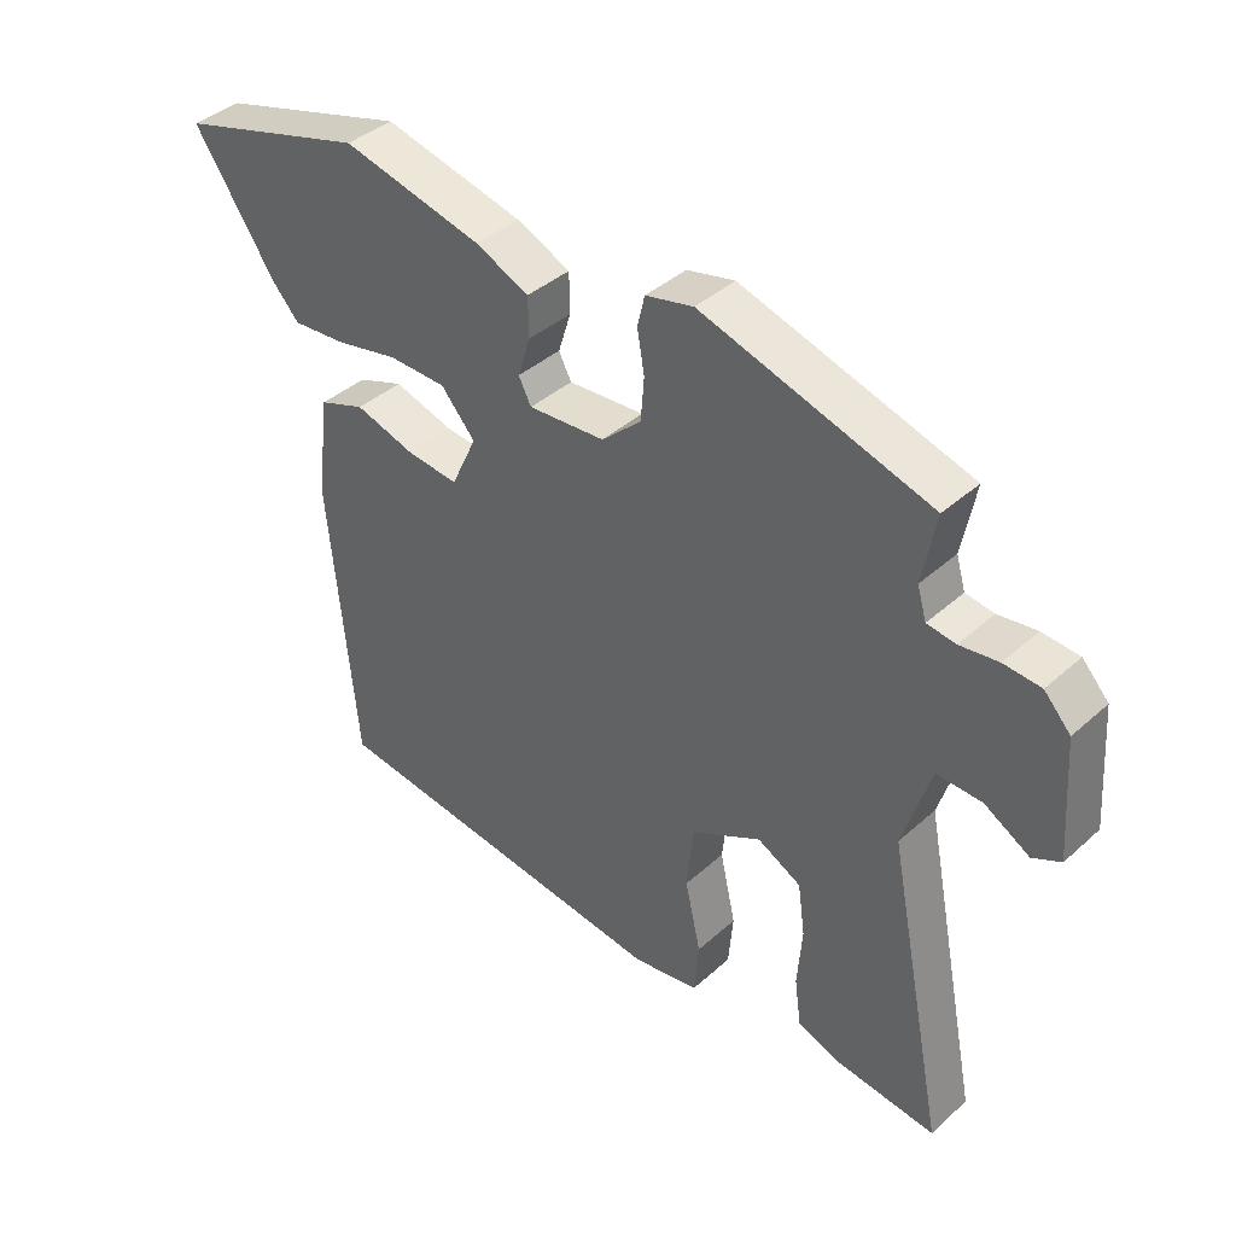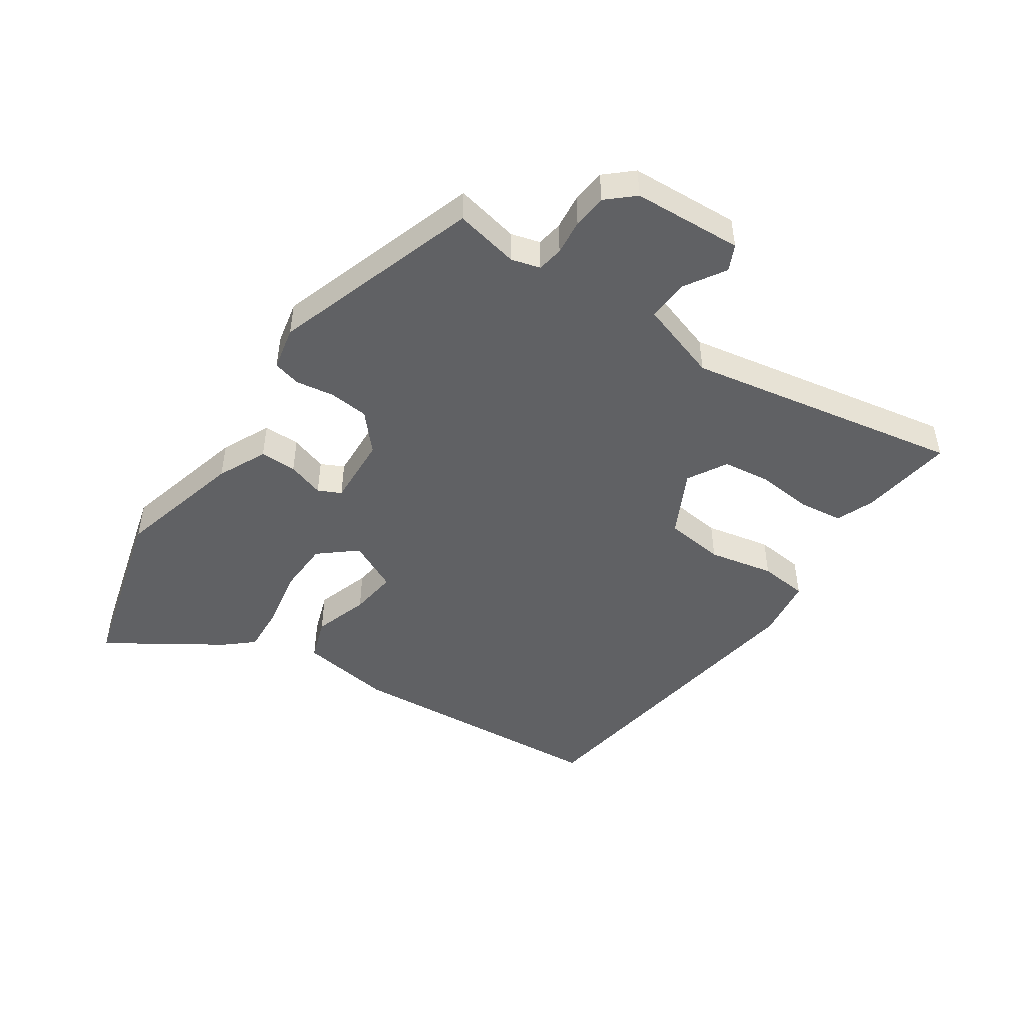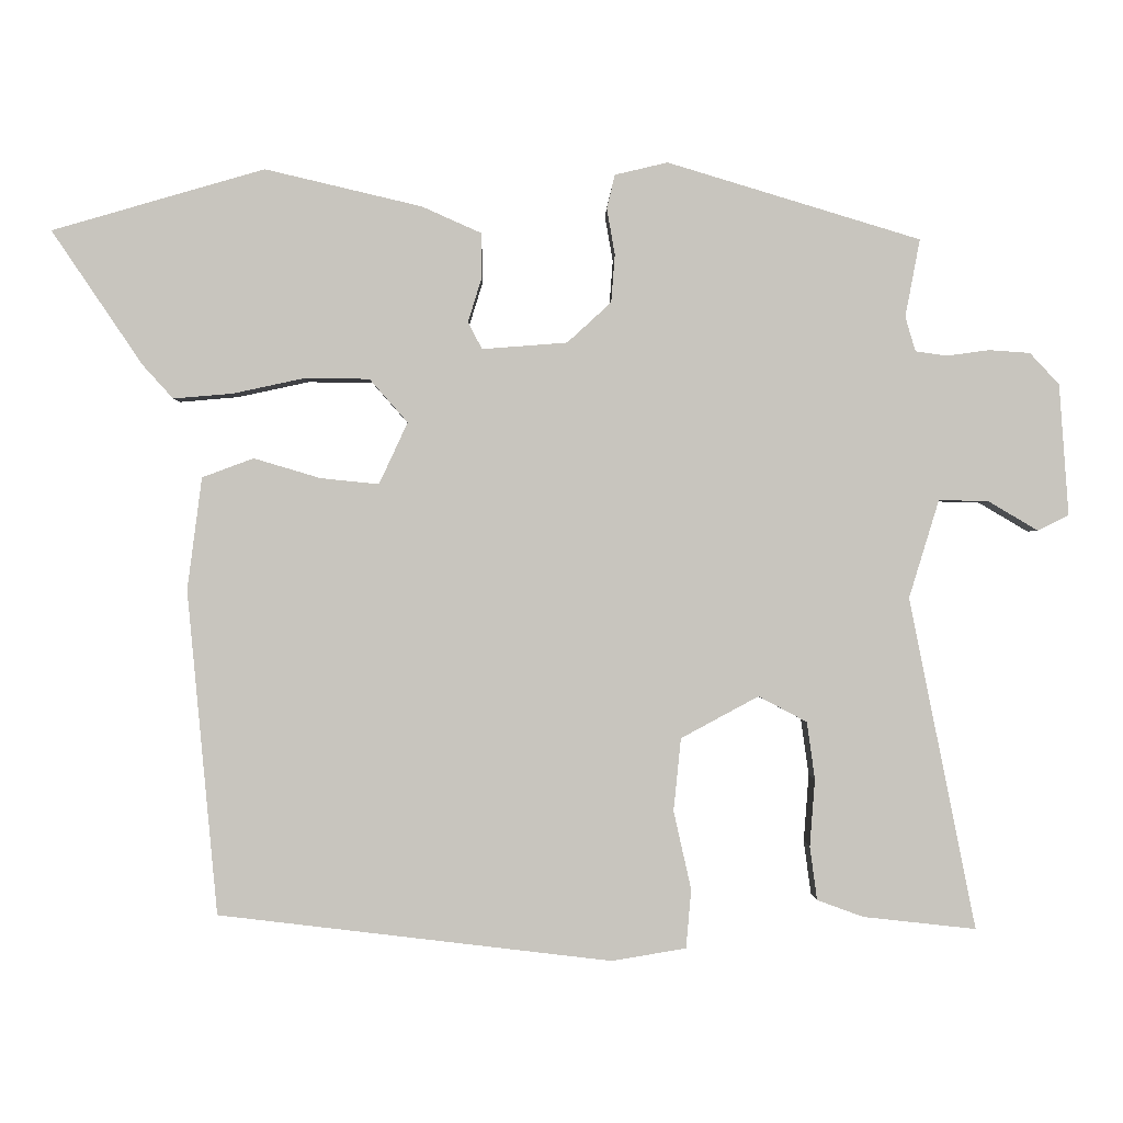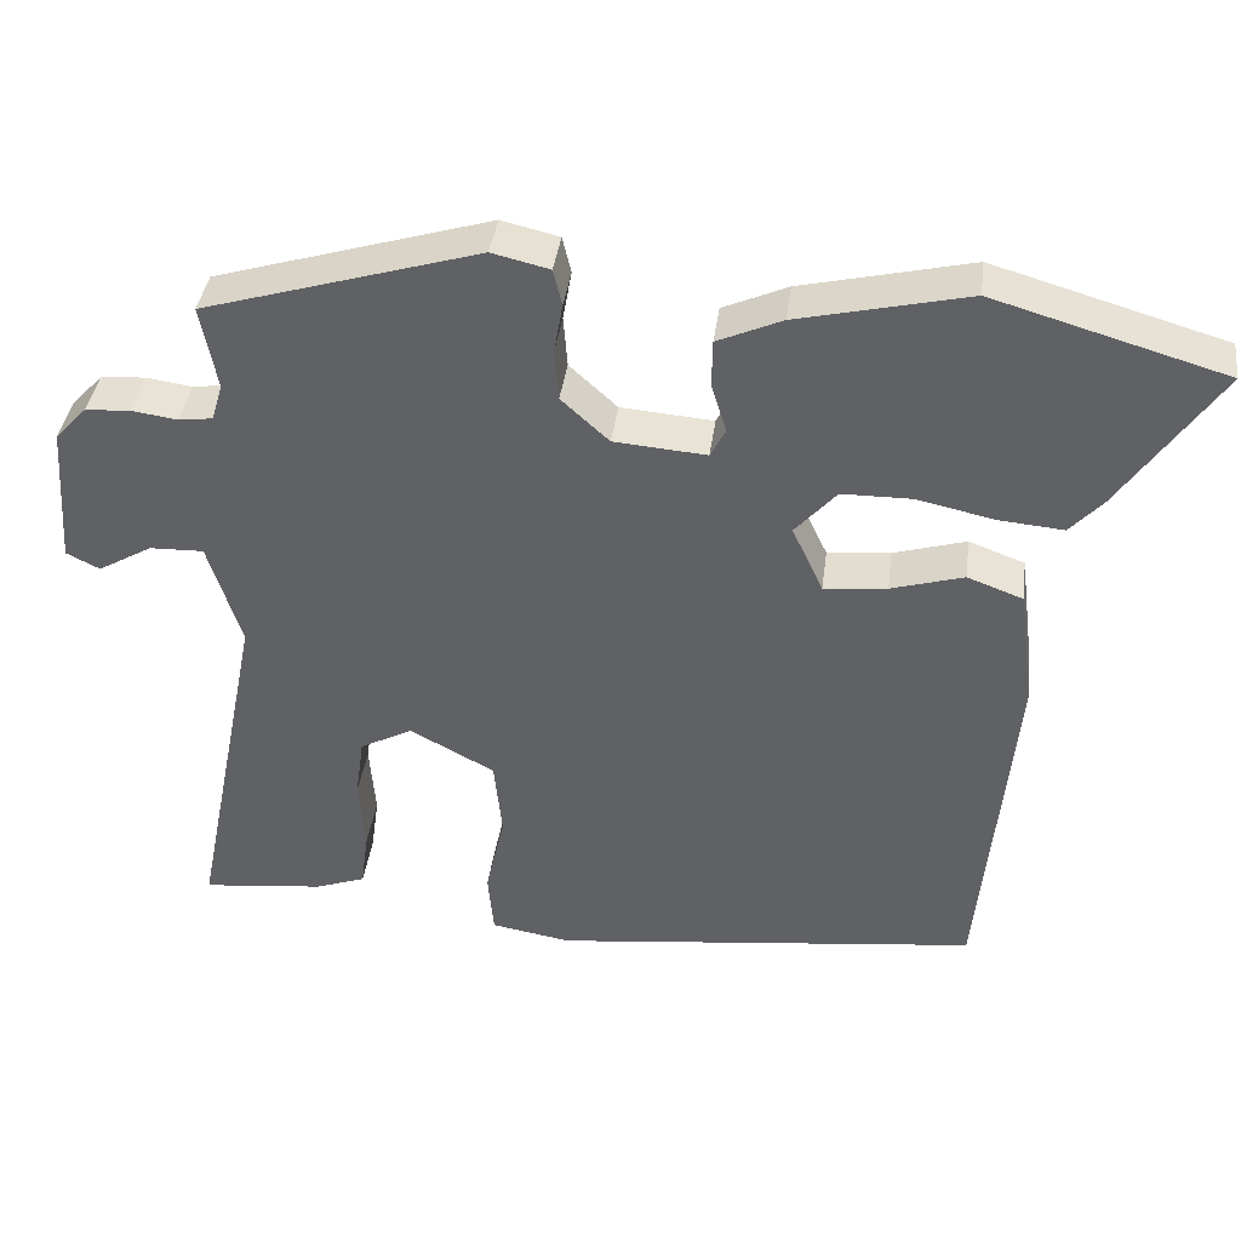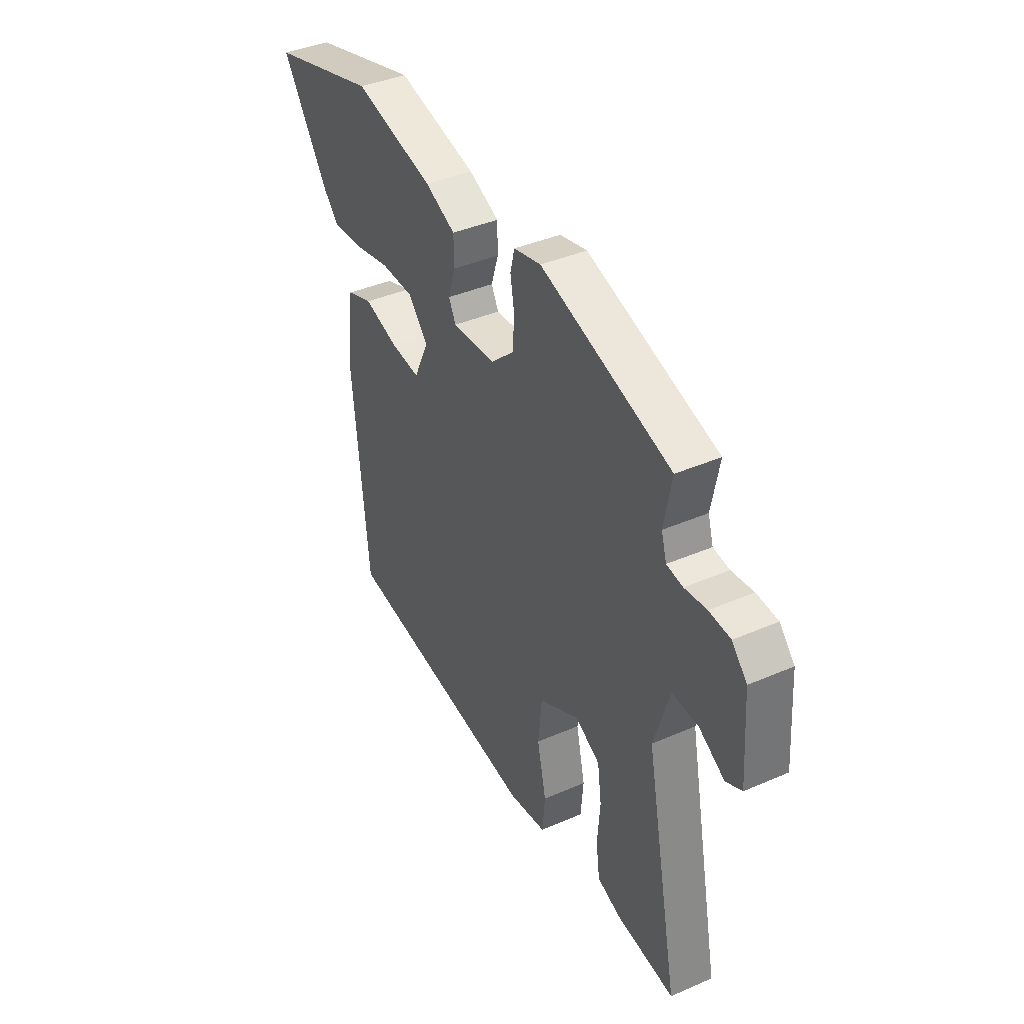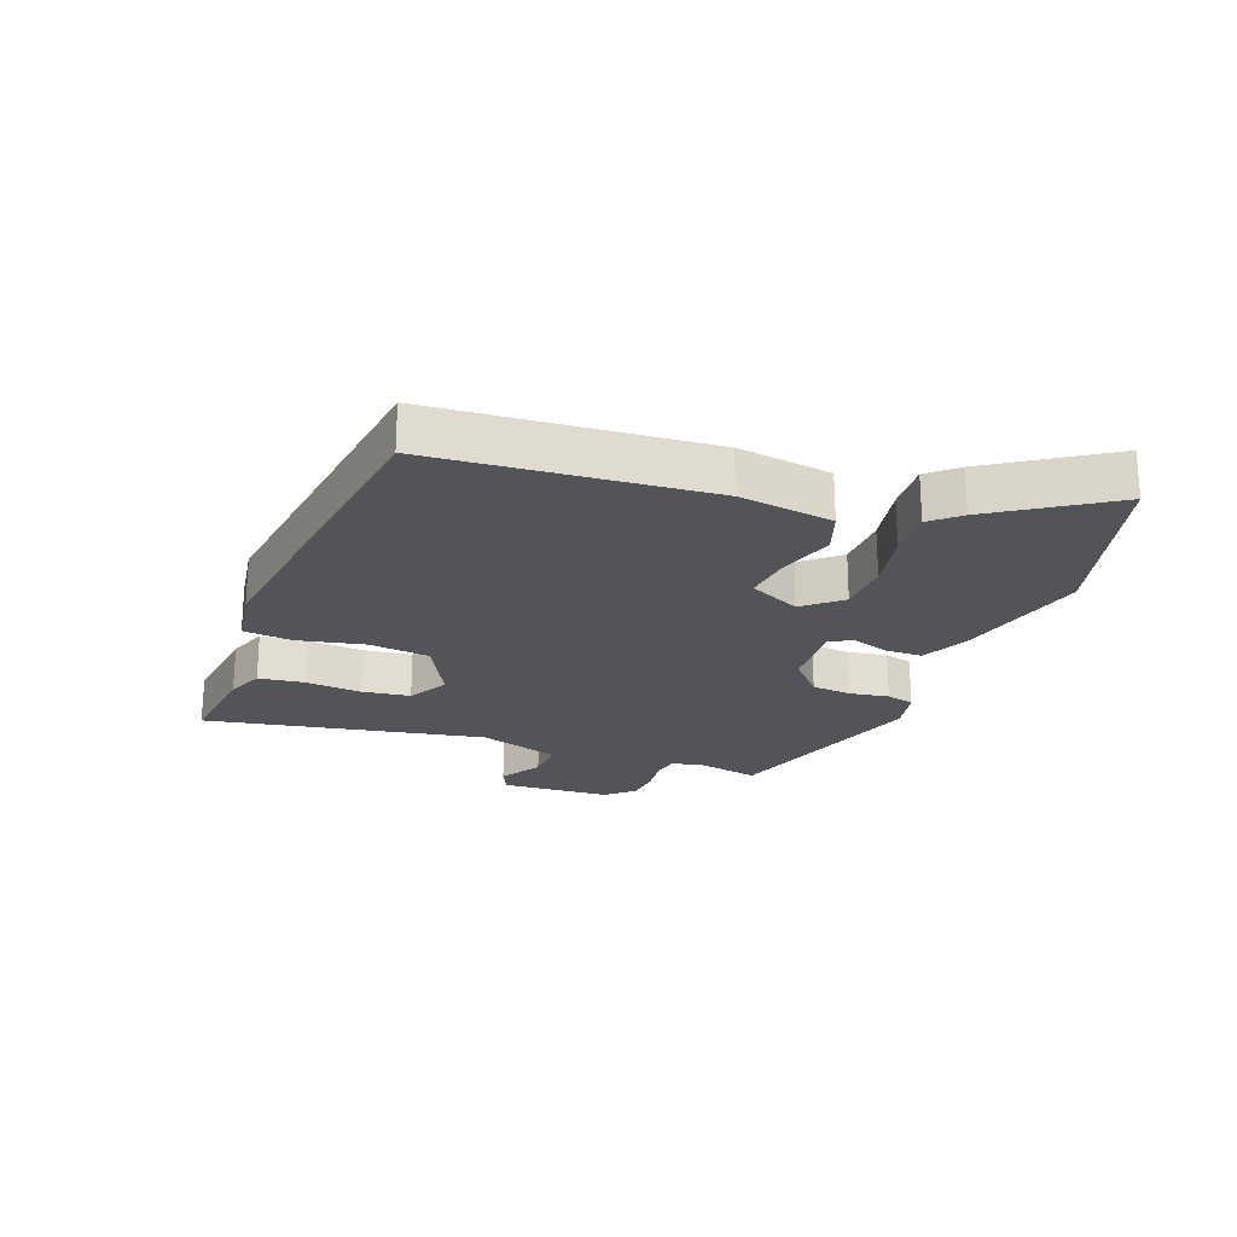
<metadata>
{"format":"obj","ext":"obj","renderer":"f3d","projection":"perspective","resolution":1024,"background":"white","views":[{"elev":39.9,"azim":42.4,"up":"+Z"},{"elev":-47.0,"azim":54.7,"up":"+Y"},{"elev":-0.2,"azim":-1.2,"up":"+Z"},{"elev":39.4,"azim":-172.5,"up":"+Z"},{"elev":40.2,"azim":61.9,"up":"+Z"},{"elev":-22.8,"azim":-111.5,"up":"+Y"}]}
</metadata>
<code>
v 0.508 0.07 0.44
v 0.488 0.07 0.334
v 0.502 0.07 0.287
v 0.545 0.07 0.281
v 0.603 0.07 0.289
v 0.659 0.07 0.285
v 0.699 0.07 0.242
v 0.712 0.07 0.063
v 0.67 0.07 0.042
v 0.602 0.07 0.082
v 0.534 0.07 0.084
v 0.493 0.07 -0.05
v 0.584 0.07 -0.502
v 0.43 0.07 -0.485
v 0.367 0.07 -0.462
v 0.357 0.07 -0.389
v 0.364 0.07 -0.297
v 0.353 0.07 -0.219
v 0.287 0.07 -0.184
v 0.181 0.07 -0.241
v 0.171 0.07 -0.34
v 0.195 0.07 -0.447
v 0.188 0.07 -0.527
v 0.087 0.07 -0.544
v -0.449 0.07 -0.48
v -0.49 0.07 -0.039
v -0.47 0.07 0.114
v -0.4 0.07 0.14
v -0.309 0.07 0.113
v -0.23 0.07 0.105
v -0.191 0.07 0.189
v -0.243 0.07 0.248
v -0.331 0.07 0.249
v -0.428 0.07 0.228
v -0.509 0.07 0.221
v -0.55 0.07 0.266
v -0.674 0.07 0.449
v -0.385 0.07 0.533
v -0.172 0.07 0.483
v -0.091 0.07 0.447
v -0.09 0.07 0.387
v -0.109 0.07 0.326
v -0.09 0.07 0.289
v 0.026 0.07 0.298
v 0.086 0.07 0.353
v 0.091 0.07 0.418
v 0.08 0.07 0.481
v 0.091 0.07 0.527
v 0.163 0.07 0.544
v 0.508 0 0.44
v 0.488 0 0.334
v 0.502 0 0.287
v 0.545 0 0.281
v 0.603 0 0.289
v 0.659 0 0.285
v 0.699 0 0.242
v 0.712 0 0.063
v 0.67 0 0.042
v 0.602 0 0.082
v 0.534 0 0.084
v 0.493 0 -0.05
v 0.584 0 -0.502
v 0.43 0 -0.485
v 0.367 0 -0.462
v 0.357 0 -0.389
v 0.364 0 -0.297
v 0.353 0 -0.219
v 0.287 0 -0.184
v 0.181 0 -0.241
v 0.171 0 -0.34
v 0.195 0 -0.447
v 0.188 0 -0.527
v 0.087 0 -0.544
v -0.449 0 -0.48
v -0.49 0 -0.039
v -0.47 0 0.114
v -0.4 0 0.14
v -0.309 0 0.113
v -0.23 0 0.105
v -0.191 0 0.189
v -0.243 0 0.248
v -0.331 0 0.249
v -0.428 0 0.228
v -0.509 0 0.221
v -0.55 0 0.266
v -0.674 0 0.449
v -0.385 0 0.533
v -0.172 0 0.483
v -0.091 0 0.447
v -0.09 0 0.387
v -0.109 0 0.326
v -0.09 0 0.289
v 0.026 0 0.298
v 0.086 0 0.353
v 0.091 0 0.418
v 0.08 0 0.481
v 0.091 0 0.527
v 0.163 0 0.544
f 46 47 48 49
f 45 46 49 1
f 44 45 1 2
f 39 40 41 42
f 37 38 39 42
f 37 42 43
f 36 37 43
f 33 34 35 36
f 32 33 36 43
f 31 32 43 44
f 26 27 28 29
f 26 29 30
f 25 26 30
f 21 22 23 24
f 20 21 24 25
f 19 20 25 30
f 14 15 16 17
f 12 13 14 17
f 11 12 17 18
f 7 8 9 10
f 7 10 11
f 4 5 6 7
f 3 4 7 11
f 19 30 31 44
f 11 18 19 44
f 2 3 11 44
f 98 97 96 95
f 50 98 95 94
f 51 50 94 93
f 91 90 89 88
f 91 88 87 86
f 92 91 86
f 92 86 85
f 85 84 83 82
f 92 85 82 81
f 93 92 81 80
f 78 77 76 75
f 79 78 75
f 79 75 74
f 73 72 71 70
f 74 73 70 69
f 79 74 69 68
f 66 65 64 63
f 66 63 62 61
f 67 66 61 60
f 59 58 57 56
f 60 59 56
f 56 55 54 53
f 60 56 53 52
f 93 80 79 68
f 93 68 67 60
f 93 60 52 51
f 1 50 51 2
f 2 51 52 3
f 3 52 53 4
f 4 53 54 5
f 5 54 55 6
f 6 55 56 7
f 7 56 57 8
f 8 57 58 9
f 9 58 59 10
f 10 59 60 11
f 11 60 61 12
f 12 61 62 13
f 13 62 63 14
f 14 63 64 15
f 15 64 65 16
f 16 65 66 17
f 17 66 67 18
f 18 67 68 19
f 19 68 69 20
f 20 69 70 21
f 21 70 71 22
f 22 71 72 23
f 23 72 73 24
f 24 73 74 25
f 25 74 75 26
f 26 75 76 27
f 27 76 77 28
f 28 77 78 29
f 29 78 79 30
f 30 79 80 31
f 31 80 81 32
f 32 81 82 33
f 33 82 83 34
f 34 83 84 35
f 35 84 85 36
f 36 85 86 37
f 37 86 87 38
f 38 87 88 39
f 39 88 89 40
f 40 89 90 41
f 41 90 91 42
f 42 91 92 43
f 43 92 93 44
f 44 93 94 45
f 45 94 95 46
f 46 95 96 47
f 47 96 97 48
f 48 97 98 49
f 49 98 50 1

</code>
